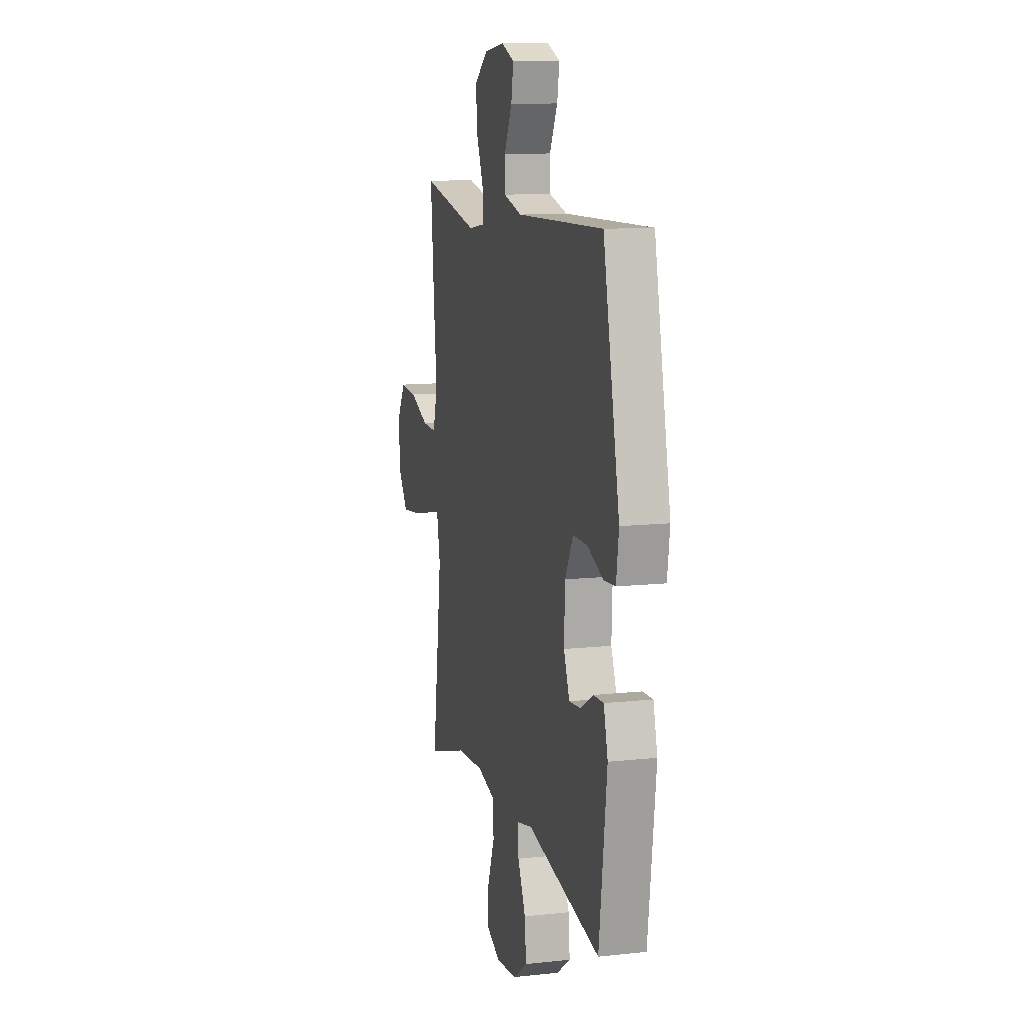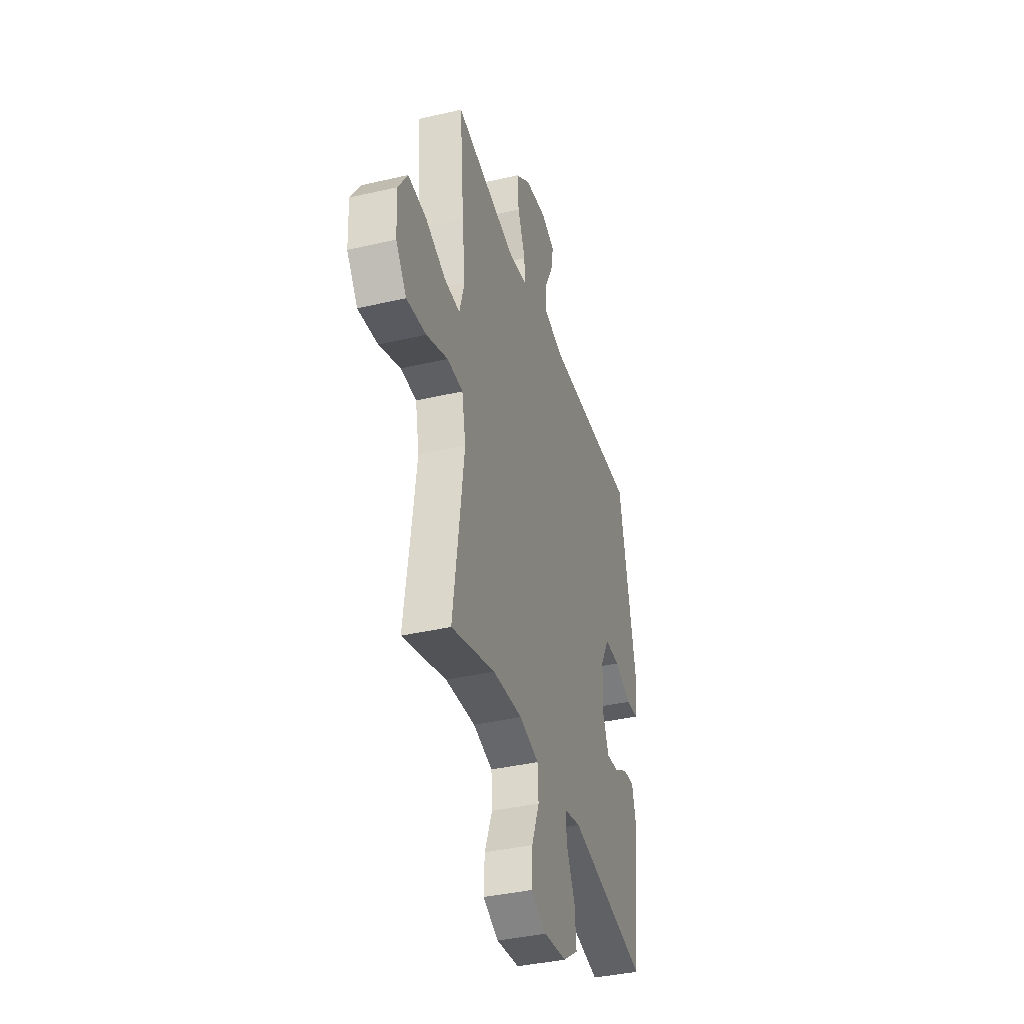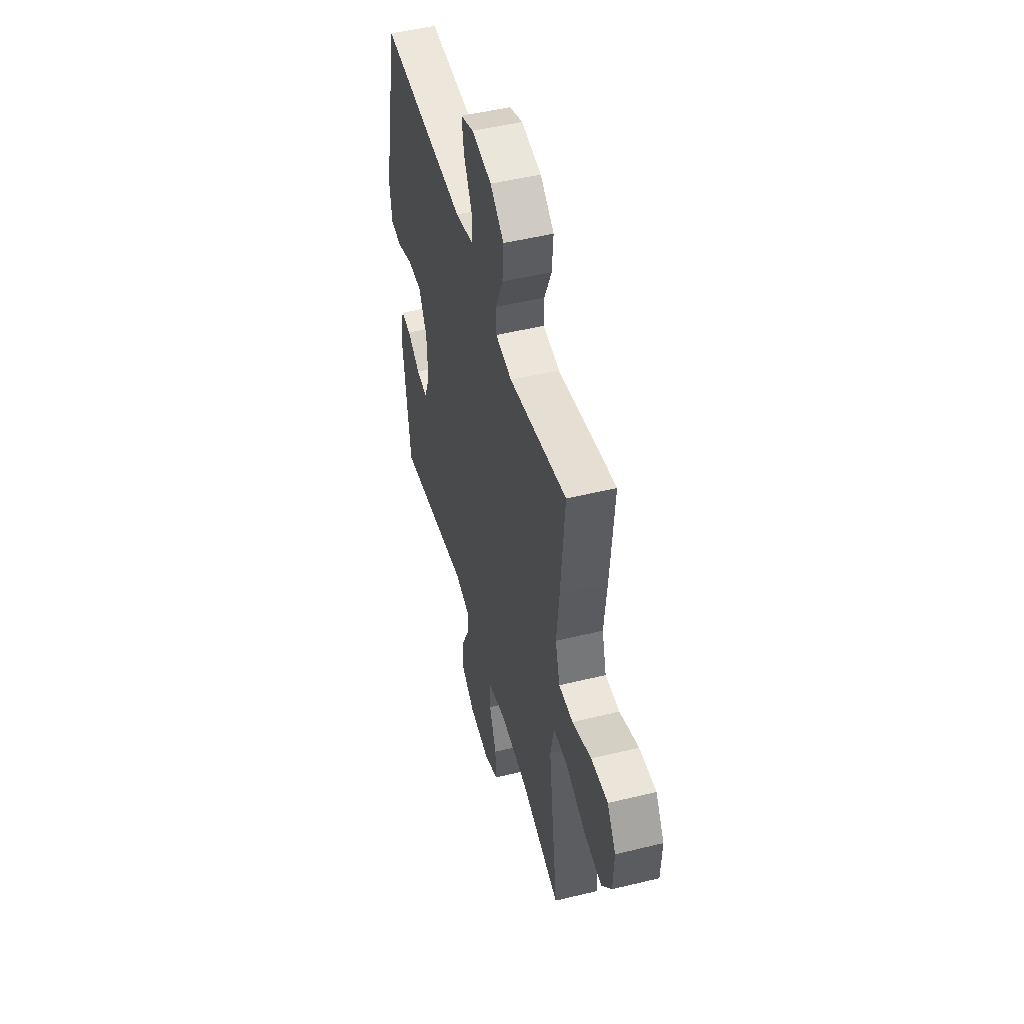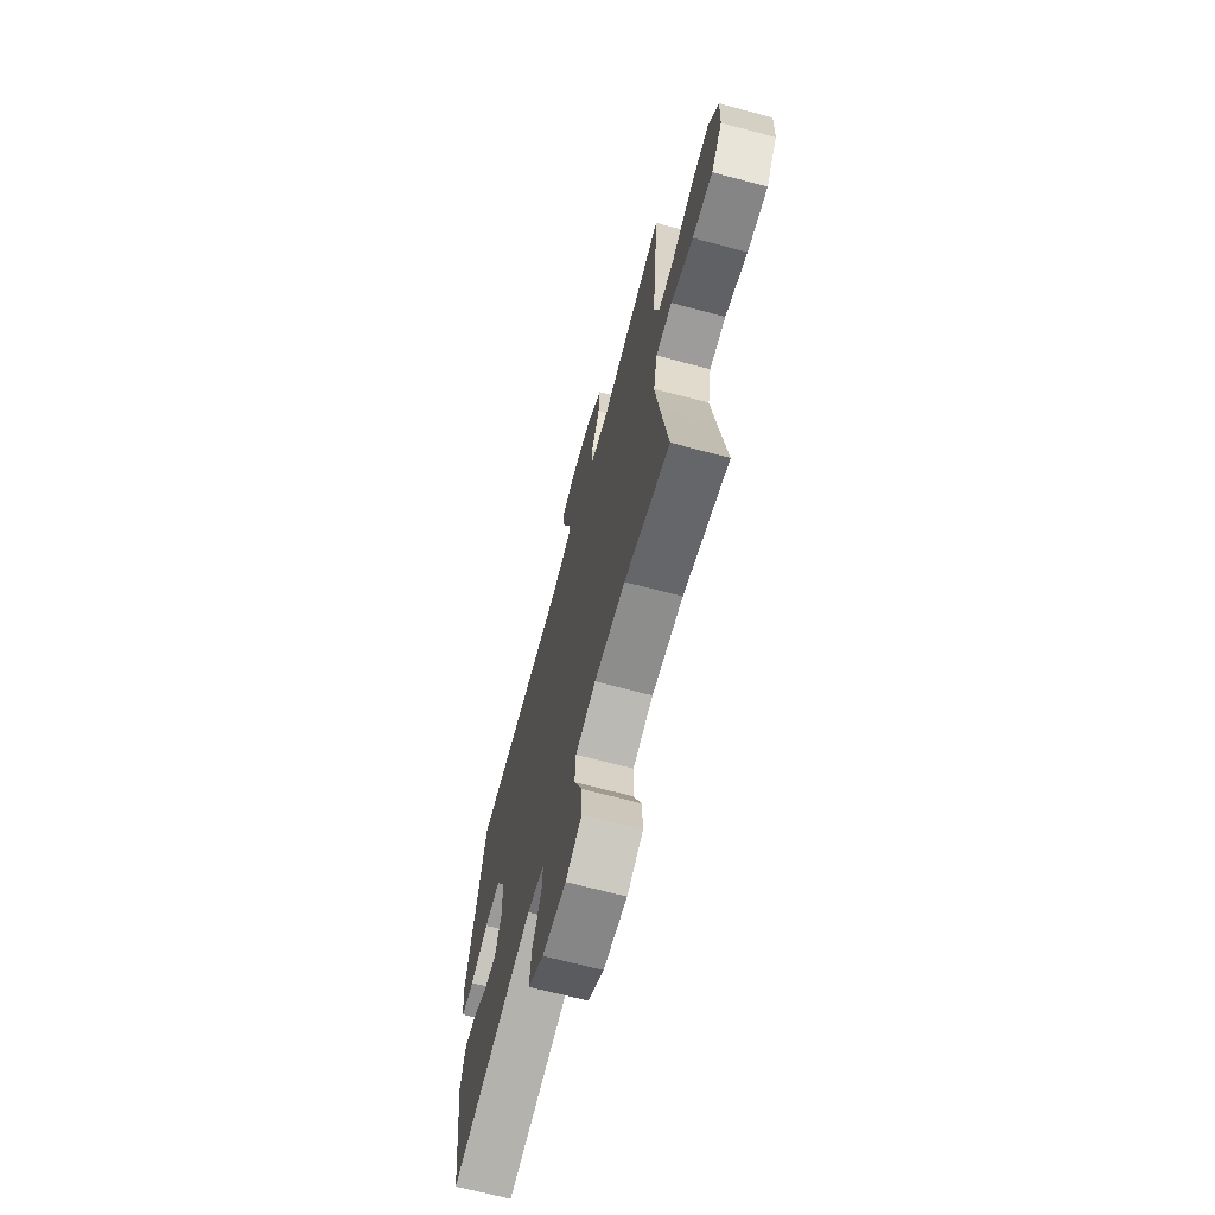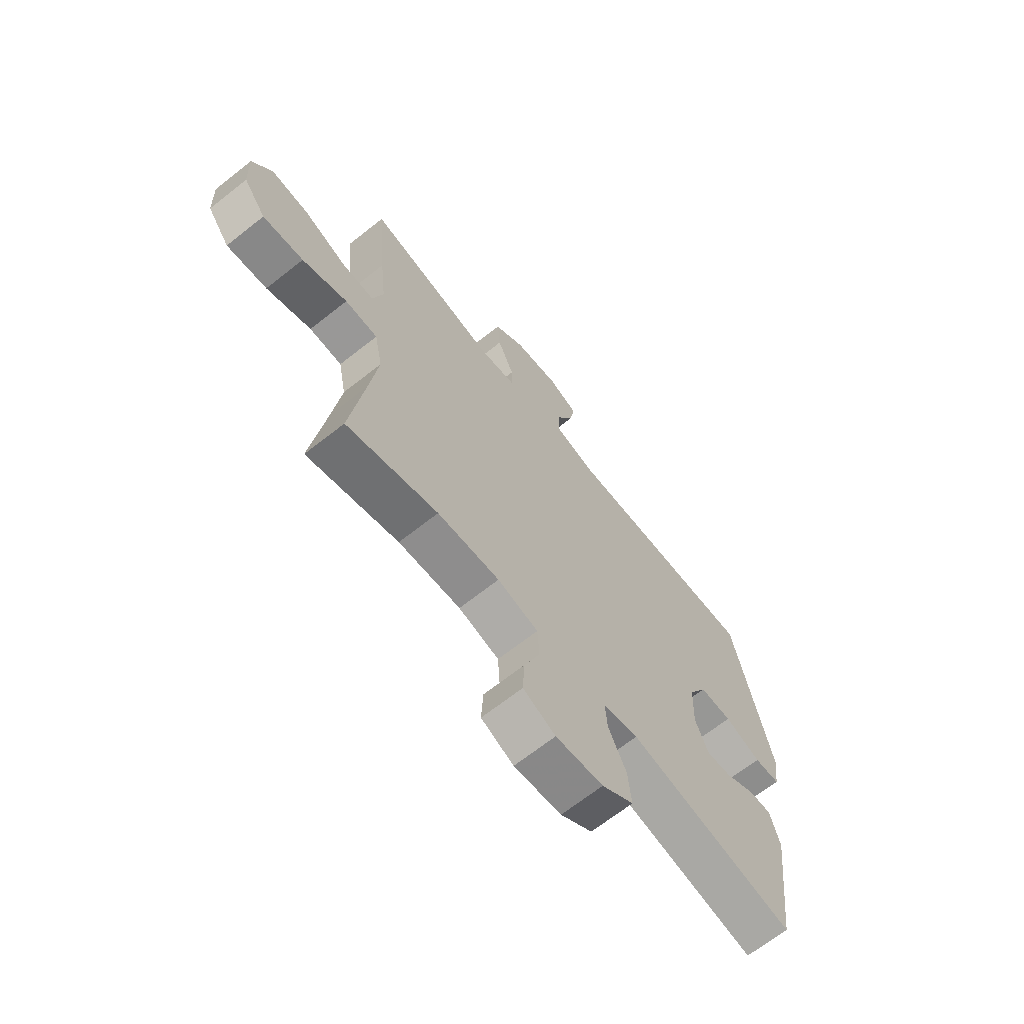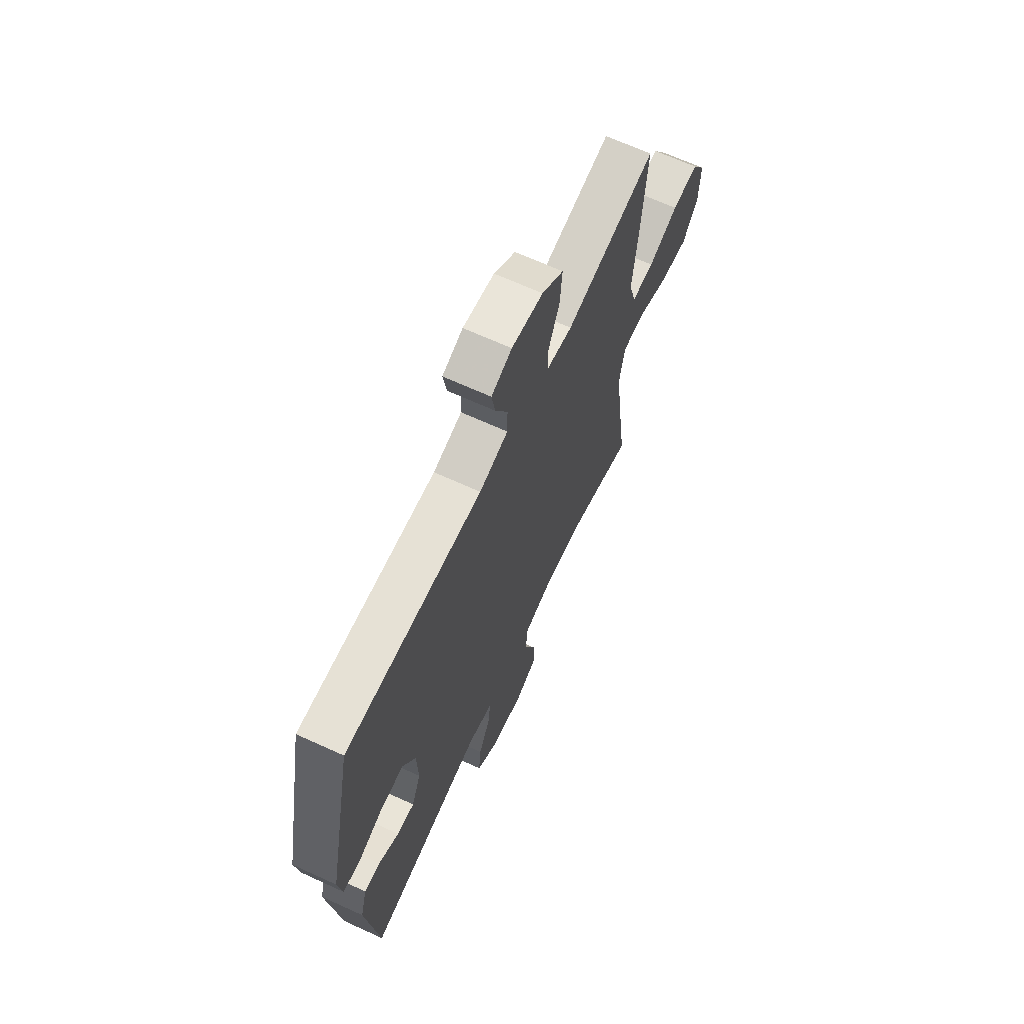
<metadata>
{"format":"obj","ext":"obj","renderer":"f3d","projection":"perspective","resolution":1024,"background":"white","views":[{"elev":11.4,"azim":-104.8,"up":"+Z"},{"elev":-38.4,"azim":106.4,"up":"+Z"},{"elev":49.5,"azim":74.9,"up":"+Z"},{"elev":-68.4,"azim":75.1,"up":"+Z"},{"elev":-67.5,"azim":128.4,"up":"+Z"},{"elev":66.6,"azim":-65.3,"up":"+Z"}]}
</metadata>
<code>
v 0.5 0.07 -0.5
v 0.305 0.07 -0.442
v 0.172 0.07 -0.433
v 0.085 0.07 -0.456
v 0.081 0.07 -0.524
v 0.115 0.07 -0.612
v 0.119 0.07 -0.686
v 0.05 0.07 -0.718
v -0.051 0.07 -0.707
v -0.119 0.07 -0.659
v -0.112 0.07 -0.584
v -0.074 0.07 -0.504
v -0.07 0.07 -0.446
v -0.145 0.07 -0.429
v -0.5 0.07 -0.5
v -0.537 0.07 -0.209
v -0.517 0.07 -0.133
v -0.468 0.07 -0.135
v -0.405 0.07 -0.171
v -0.351 0.07 -0.176
v -0.323 0.07 -0.107
v -0.327 0.07 -0.005
v -0.366 0.07 0.067
v -0.435 0.07 0.066
v -0.512 0.07 0.035
v -0.567 0.07 0.039
v -0.579 0.07 0.122
v -0.5 0.07 0.5
v -0.082 0.07 0.487
v 0.006 0.07 0.51
v 0.007 0.07 0.57
v -0.031 0.07 0.645
v -0.042 0.07 0.707
v 0.021 0.07 0.732
v 0.117 0.07 0.719
v 0.183 0.07 0.67
v 0.177 0.07 0.593
v 0.142 0.07 0.511
v 0.142 0.07 0.455
v 0.221 0.07 0.443
v 0.5 0.07 0.5
v 0.481 0.07 0.276
v 0.468 0.07 0.153
v 0.49 0.07 0.075
v 0.559 0.07 0.077
v 0.651 0.07 0.114
v 0.732 0.07 0.12
v 0.774 0.07 0.054
v 0.77 0.07 -0.043
v 0.722 0.07 -0.108
v 0.635 0.07 -0.098
v 0.539 0.07 -0.06
v 0.469 0.07 -0.062
v 0.452 0.07 -0.15
v 0.47 0.07 -0.286
v 0.5 0 -0.5
v 0.305 0 -0.442
v 0.172 0 -0.433
v 0.085 0 -0.456
v 0.081 0 -0.524
v 0.115 0 -0.612
v 0.119 0 -0.686
v 0.05 0 -0.718
v -0.051 0 -0.707
v -0.119 0 -0.659
v -0.112 0 -0.584
v -0.074 0 -0.504
v -0.07 0 -0.446
v -0.145 0 -0.429
v -0.5 0 -0.5
v -0.537 0 -0.209
v -0.517 0 -0.133
v -0.468 0 -0.135
v -0.405 0 -0.171
v -0.351 0 -0.176
v -0.323 0 -0.107
v -0.327 0 -0.005
v -0.366 0 0.067
v -0.435 0 0.066
v -0.512 0 0.035
v -0.567 0 0.039
v -0.579 0 0.122
v -0.5 0 0.5
v -0.082 0 0.487
v 0.006 0 0.51
v 0.007 0 0.57
v -0.031 0 0.645
v -0.042 0 0.707
v 0.021 0 0.732
v 0.117 0 0.719
v 0.183 0 0.67
v 0.177 0 0.593
v 0.142 0 0.511
v 0.142 0 0.455
v 0.221 0 0.443
v 0.5 0 0.5
v 0.481 0 0.276
v 0.468 0 0.153
v 0.49 0 0.075
v 0.559 0 0.077
v 0.651 0 0.114
v 0.732 0 0.12
v 0.774 0 0.054
v 0.77 0 -0.043
v 0.722 0 -0.108
v 0.635 0 -0.098
v 0.539 0 -0.06
v 0.469 0 -0.062
v 0.452 0 -0.15
v 0.47 0 -0.286
f 50 51 52
f 49 50 52
f 48 49 52
f 47 48 52
f 46 47 52
f 45 46 52
f 44 45 52 53
f 43 44 53 54
f 40 41 42 43
f 39 40 43 54
f 36 37 38
f 35 36 38
f 34 35 38
f 33 34 38
f 32 33 38
f 31 32 38
f 30 31 38 39
f 39 54 55
f 30 39 55
f 29 30 55
f 27 28 29
f 26 27 29
f 25 26 29
f 24 25 29
f 17 18 19
f 16 17 19
f 15 16 19
f 14 15 19
f 13 14 19 20
f 10 11 12
f 9 10 12
f 8 9 12
f 7 8 12
f 6 7 12
f 5 6 12
f 4 5 12 13
f 13 20 21
f 4 13 21
f 3 4 21
f 55 1 2
f 3 21 22
f 2 3 22
f 55 2 22
f 29 55 22
f 23 24 29
f 22 23 29
f 107 106 105
f 107 105 104
f 107 104 103
f 107 103 102
f 107 102 101
f 107 101 100
f 108 107 100 99
f 109 108 99 98
f 98 97 96 95
f 109 98 95 94
f 93 92 91
f 93 91 90
f 93 90 89
f 93 89 88
f 93 88 87
f 93 87 86
f 94 93 86 85
f 110 109 94
f 110 94 85
f 110 85 84
f 84 83 82
f 84 82 81
f 84 81 80
f 84 80 79
f 74 73 72
f 74 72 71
f 74 71 70
f 74 70 69
f 75 74 69 68
f 67 66 65
f 67 65 64
f 67 64 63
f 67 63 62
f 67 62 61
f 67 61 60
f 68 67 60 59
f 76 75 68
f 76 68 59
f 76 59 58
f 57 56 110
f 77 76 58
f 77 58 57
f 77 57 110
f 77 110 84
f 84 79 78
f 84 78 77
f 1 56 57 2
f 2 57 58 3
f 3 58 59 4
f 4 59 60 5
f 5 60 61 6
f 6 61 62 7
f 7 62 63 8
f 8 63 64 9
f 9 64 65 10
f 10 65 66 11
f 11 66 67 12
f 12 67 68 13
f 13 68 69 14
f 14 69 70 15
f 15 70 71 16
f 16 71 72 17
f 17 72 73 18
f 18 73 74 19
f 19 74 75 20
f 20 75 76 21
f 21 76 77 22
f 22 77 78 23
f 23 78 79 24
f 24 79 80 25
f 25 80 81 26
f 26 81 82 27
f 27 82 83 28
f 28 83 84 29
f 29 84 85 30
f 30 85 86 31
f 31 86 87 32
f 32 87 88 33
f 33 88 89 34
f 34 89 90 35
f 35 90 91 36
f 36 91 92 37
f 37 92 93 38
f 38 93 94 39
f 39 94 95 40
f 40 95 96 41
f 41 96 97 42
f 42 97 98 43
f 43 98 99 44
f 44 99 100 45
f 45 100 101 46
f 46 101 102 47
f 47 102 103 48
f 48 103 104 49
f 49 104 105 50
f 50 105 106 51
f 51 106 107 52
f 52 107 108 53
f 53 108 109 54
f 54 109 110 55
f 55 110 56 1

</code>
